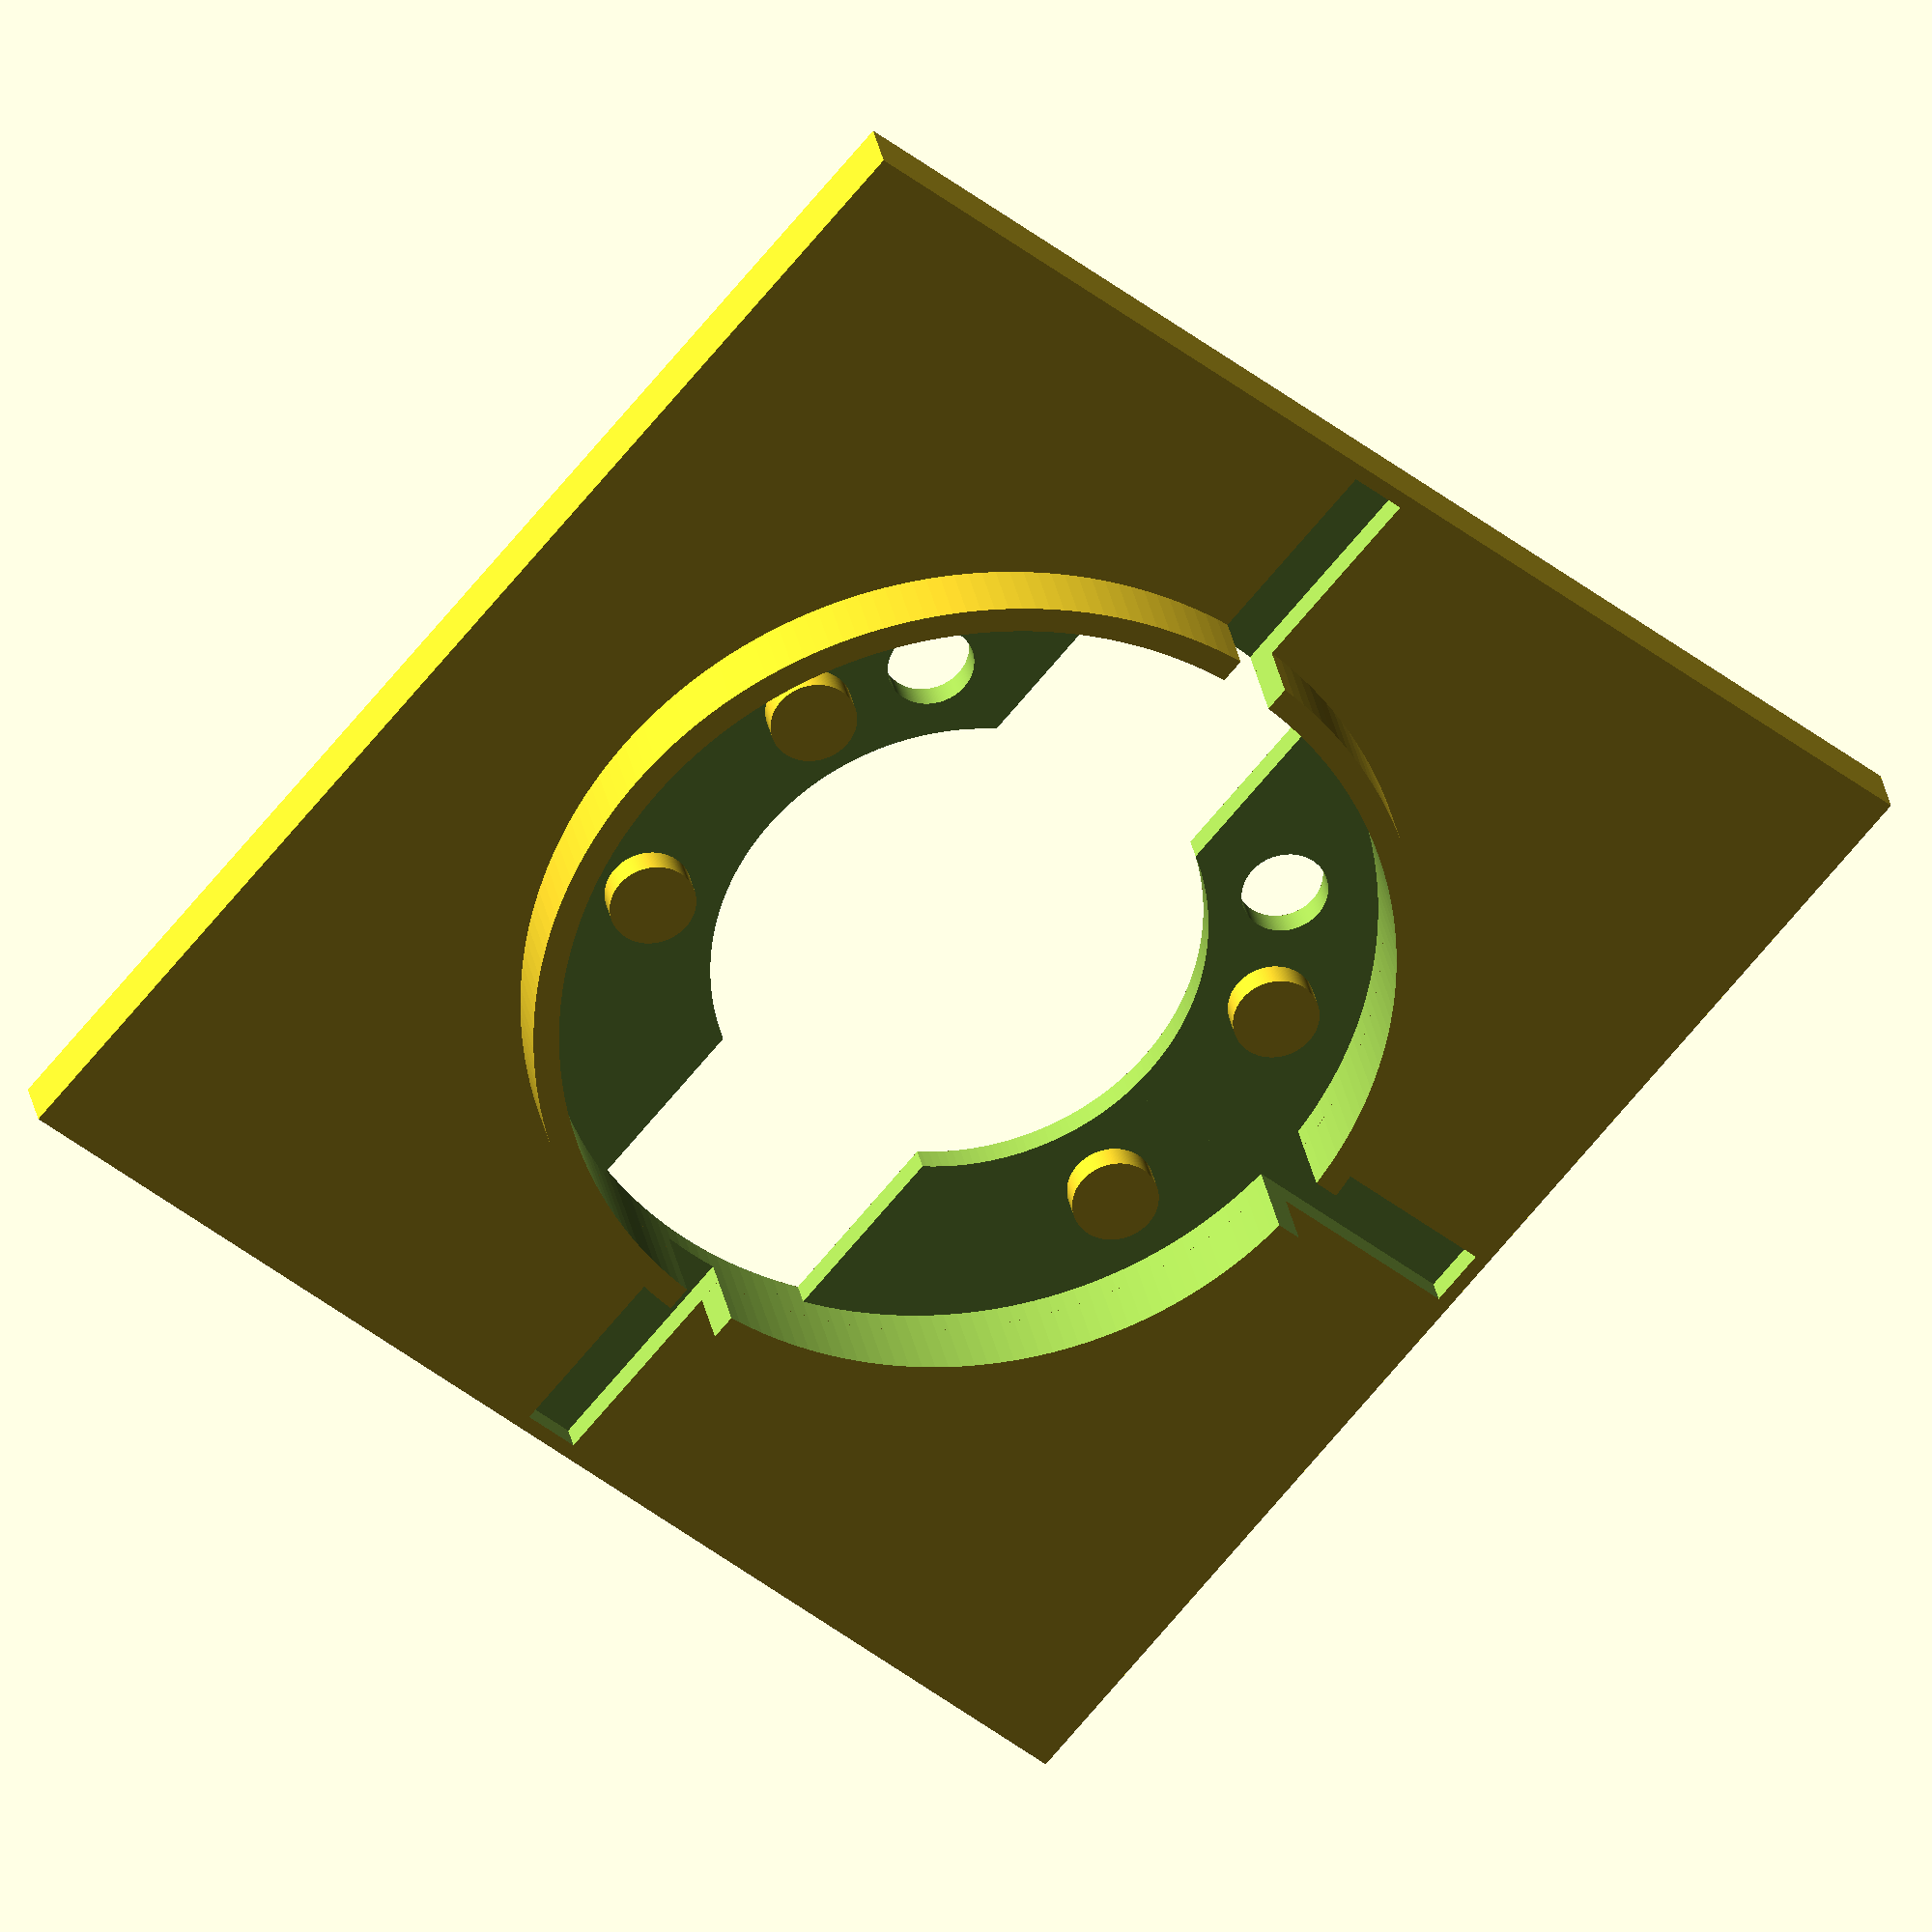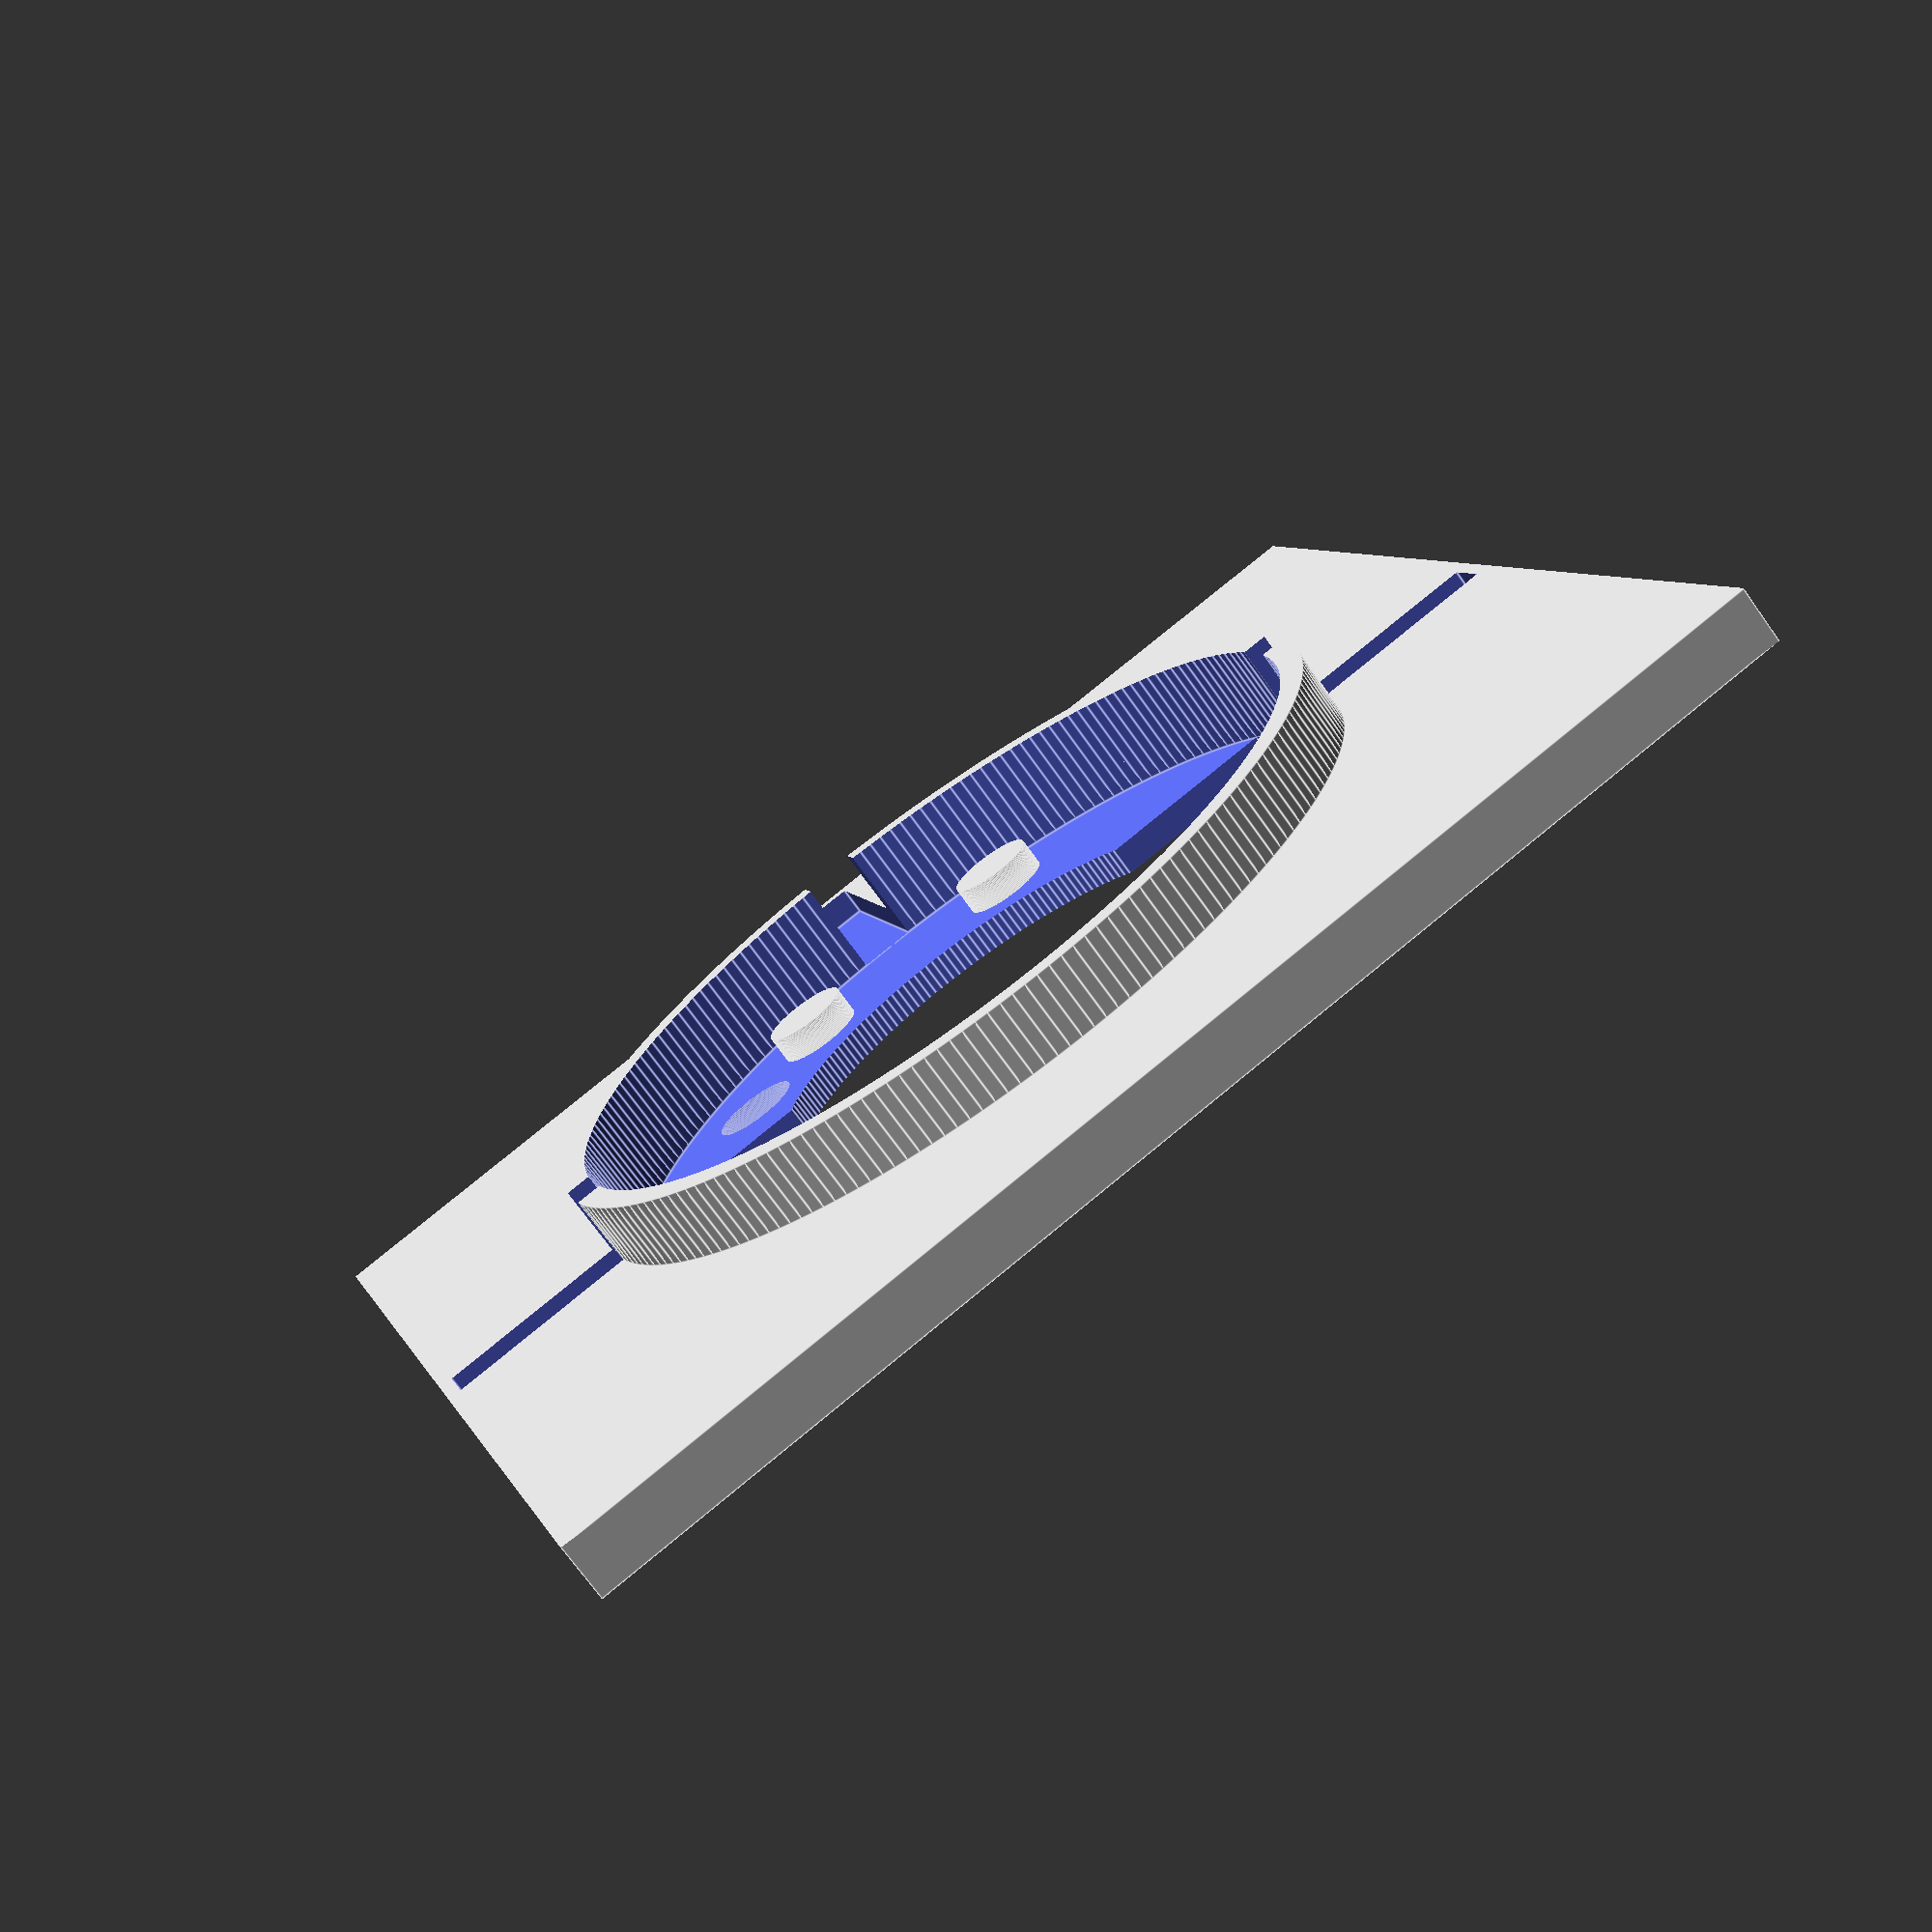
<openscad>
/*
 * Neopixel 16 dimensions
 * - 44.5mm / 1.75" outer diameter
 * - 31.75mm / 1.25" inner diameter
 * - 2.5mm / 0.1" thick.
 *
 * Gemma dimensions
 * - 27.98mm / 1.1" round x 7.14mm / 0.28" high
 */

neopixel_outer = 44.5;
neopixel_inner = 31.75;
neopixel_height = 2.5;

gemma_diameter = 27.98;
gemma_height = 7.14;
gemma_h2h = 22.61;

$fn = 200;

halo_adjust=1;
cut_size = (neopixel_outer/2)-3;
rim = gemma_diameter - gemma_h2h;

module gemma_platform(){
difference(){
  union(){
    cylinder(h=4, d=gemma_diameter+halo_adjust);
    translate([0, 0, -2]){
      cylinder(h=2.5, d=gemma_diameter-(2*rim));
      intersection(){
        cylinder(h=2.5, d=gemma_diameter+halo_adjust);
        cube([9, gemma_diameter+(halo_adjust), 2*2.5], center=true);
      };
    };

    rotate([0, 0, -45]) translate([gemma_h2h/2, 0, -2]) cylinder(d=3, h=2.5, $fn=$fn);
    rotate([0, 0, -135]) translate([gemma_h2h/2, 0, -2]) cylinder(d=3, h=2.5, $fn=$fn);
  }

  rotate([0, 0, 22.5]) translate([gemma_h2h/2, 0, -0.5]) cylinder(d=3, h=1.5, $fn=$fn);
  rotate([0, 0, -22.5]) translate([gemma_h2h/2, 0, -0.5]) cylinder(d=3, h=1.5, $fn=$fn);
  rotate([0, 0, 22.5]) translate([-gemma_h2h/2, 0, -0.5]) cylinder(d=3, h=1.5, $fn=$fn);
  rotate([0, 0, -22.5]) translate([-gemma_h2h/2, 0, -0.5]) cylinder(d=3, h=1.5, $fn=$fn);
};
};

difference(){
  union(){
    translate([0, 0, 1]) cube([neopixel_outer+1, neopixel_outer+1, 2], center=true);
    translate([0, 0, 2]) cylinder(h=2.5, d=neopixel_inner-halo_adjust);
  }

  // Wire cut-outs
  for(n=[0:2]){
    rotate([0,0,n*90])
    translate([0,(neopixel_outer-cut_size)/2,(4/2)+1]) cube([2, cut_size, 4], center=true);
  };
  
  translate([0, 0, 1]) gemma_platform();
}
// Gemma + Neopixel ring for debugging 
/*
% translate([0,0,1]){
  difference(){
    cylinder(h=neopixel_height, d=neopixel_outer, $fn=$fn);
    translate([0,0,-0.5]) cylinder(h=neopixel_height+1, d=neopixel_inner, $fn=$fn);
  };

  cylinder(h=gemma_height, d=gemma_diameter, $fn=$fn);
};
*/

</openscad>
<views>
elev=329.3 azim=220.0 roll=349.7 proj=o view=wireframe
elev=72.7 azim=72.0 roll=35.6 proj=p view=edges
</views>
